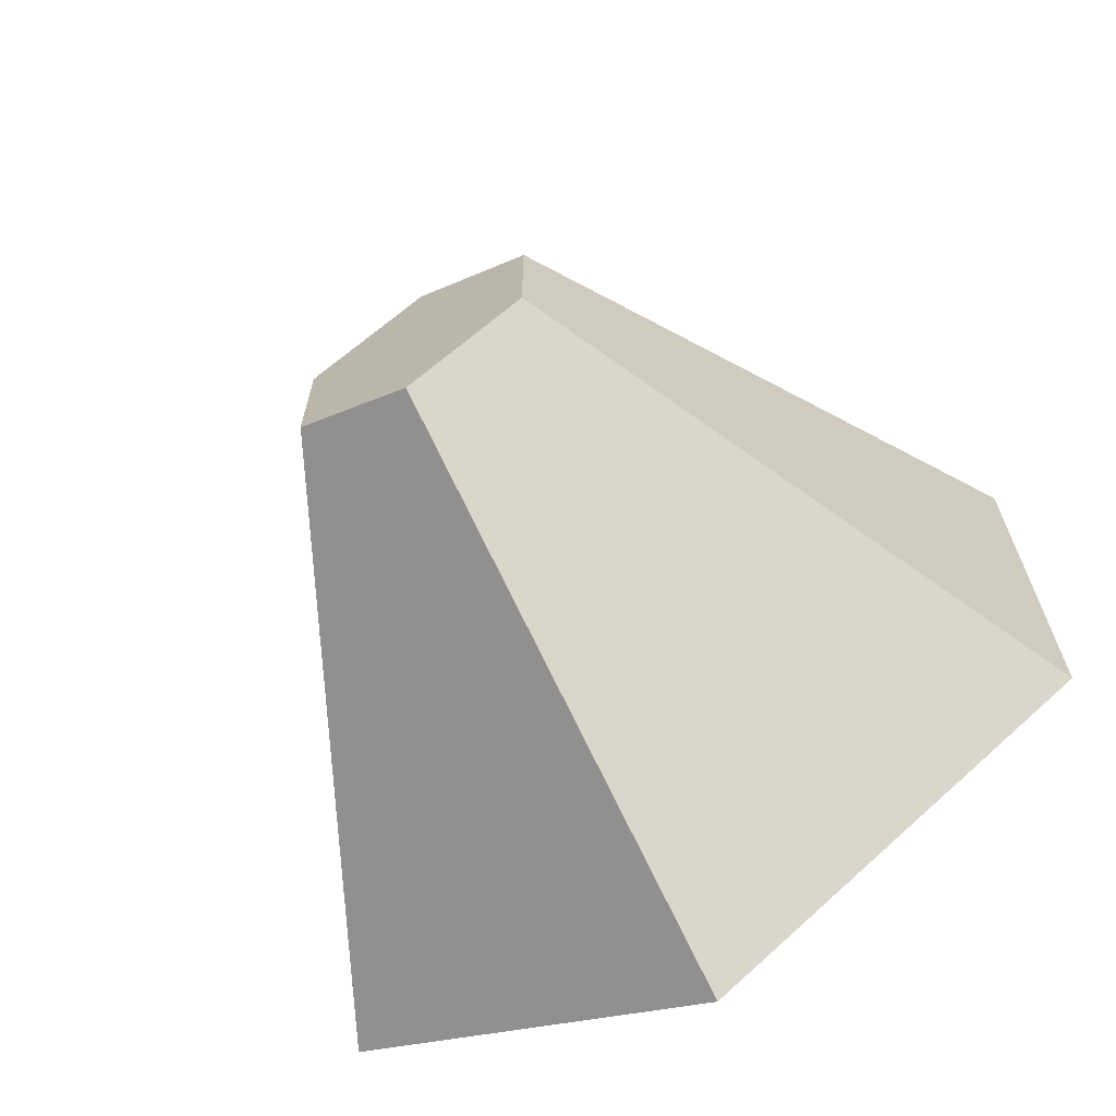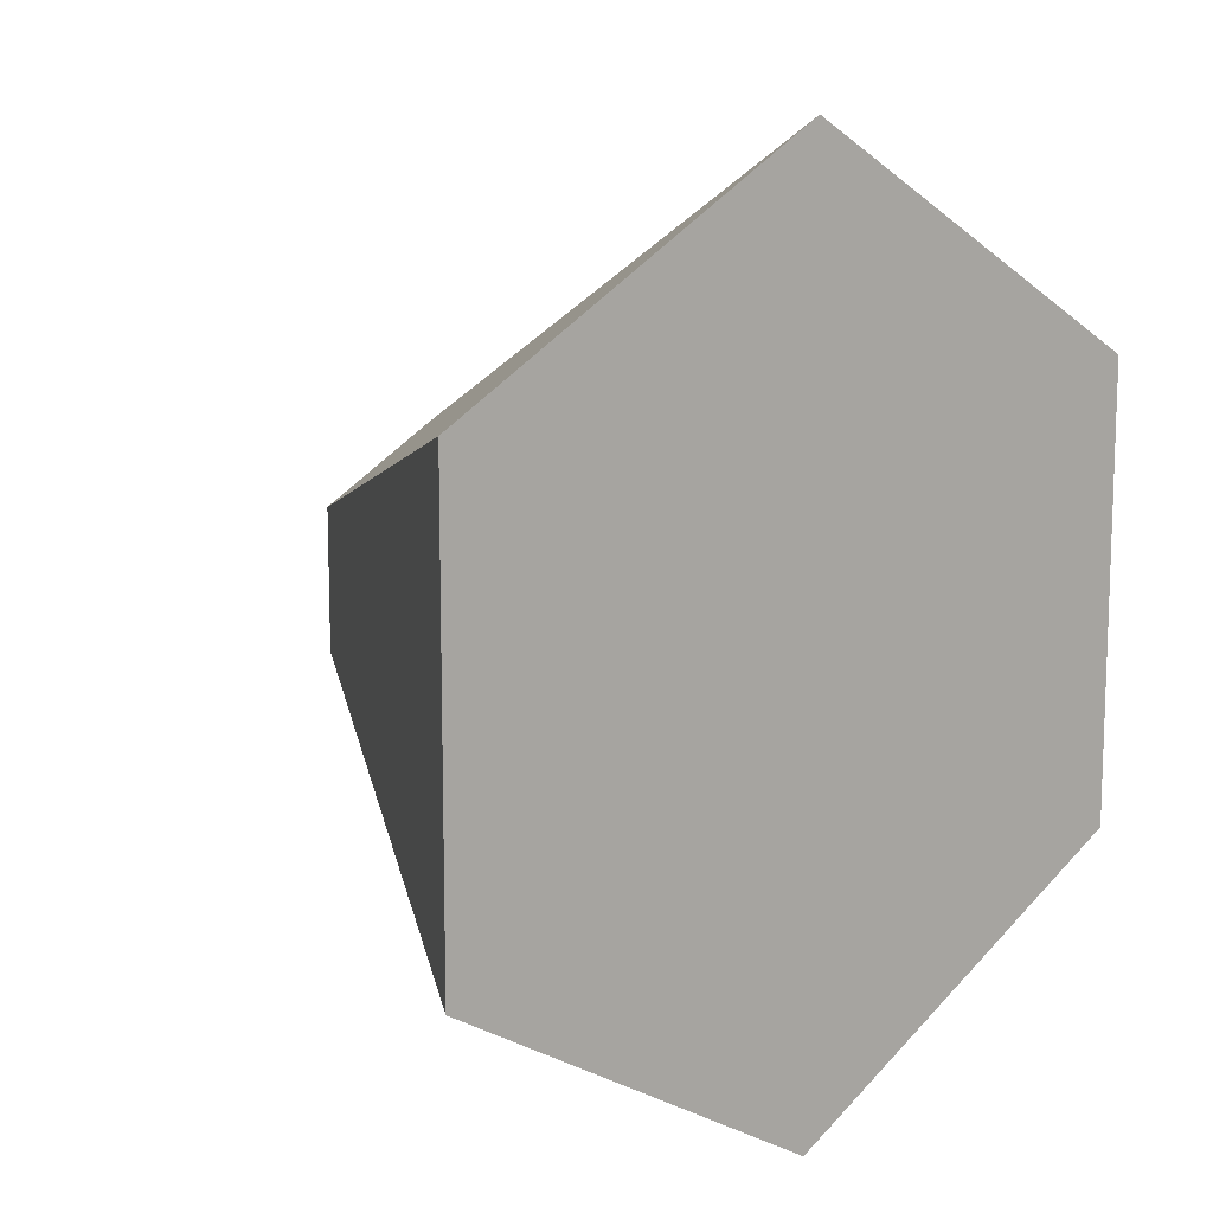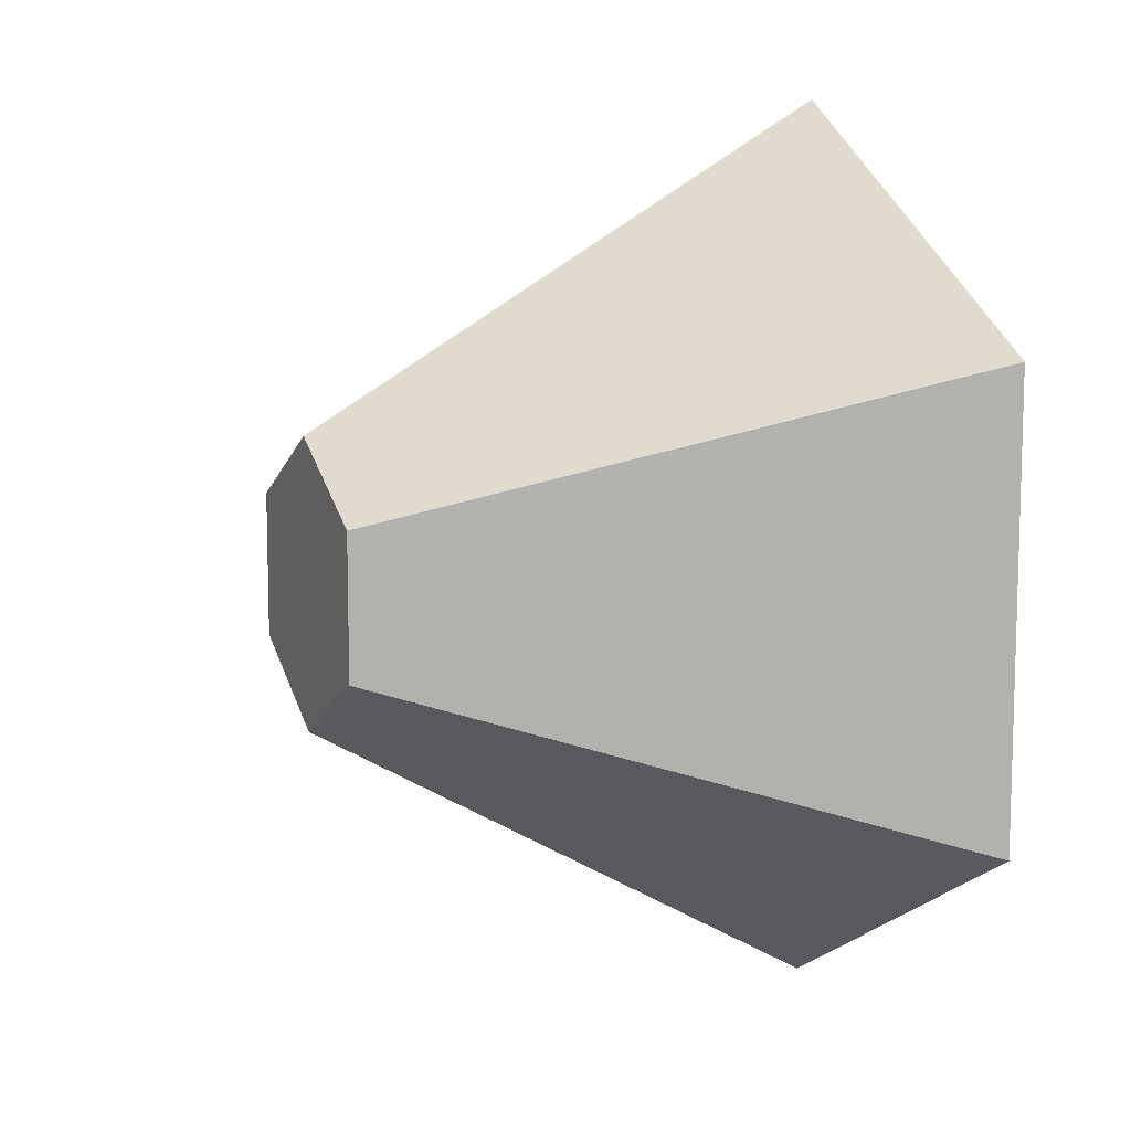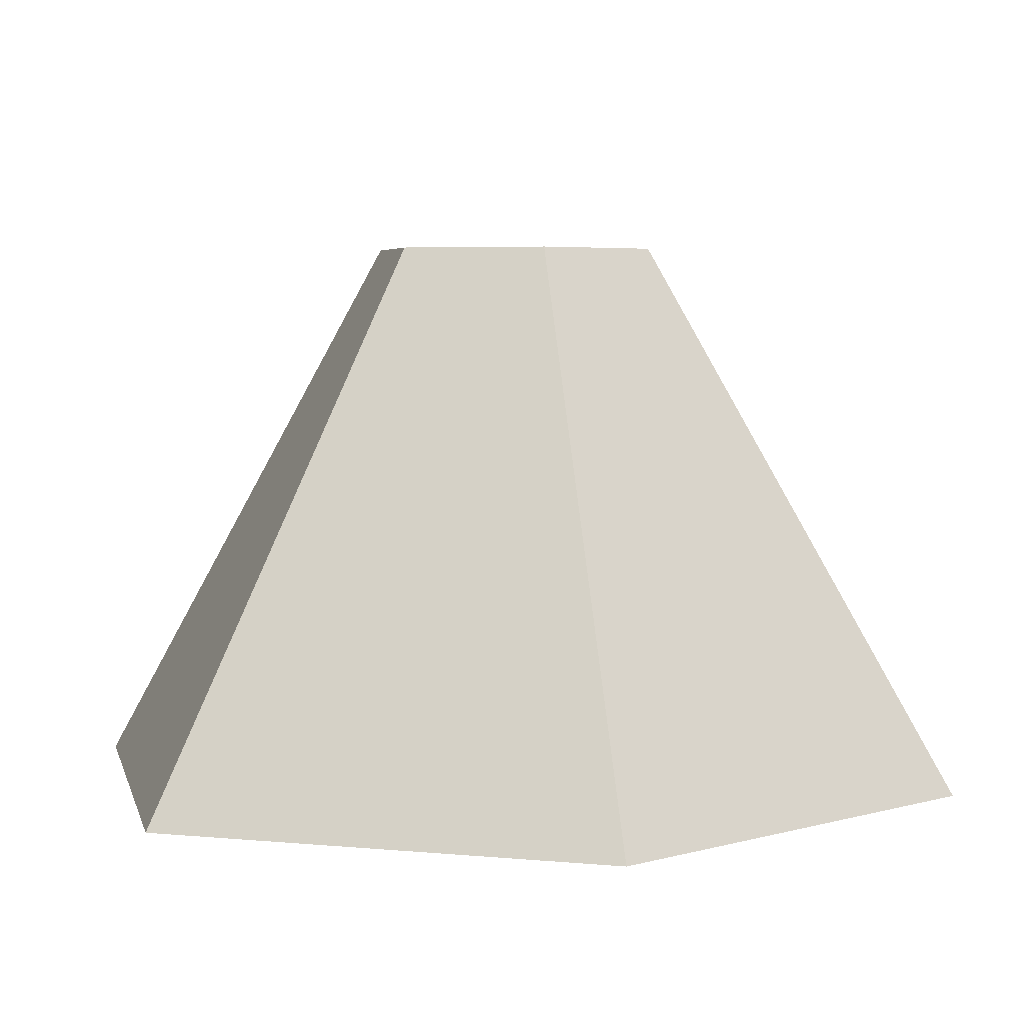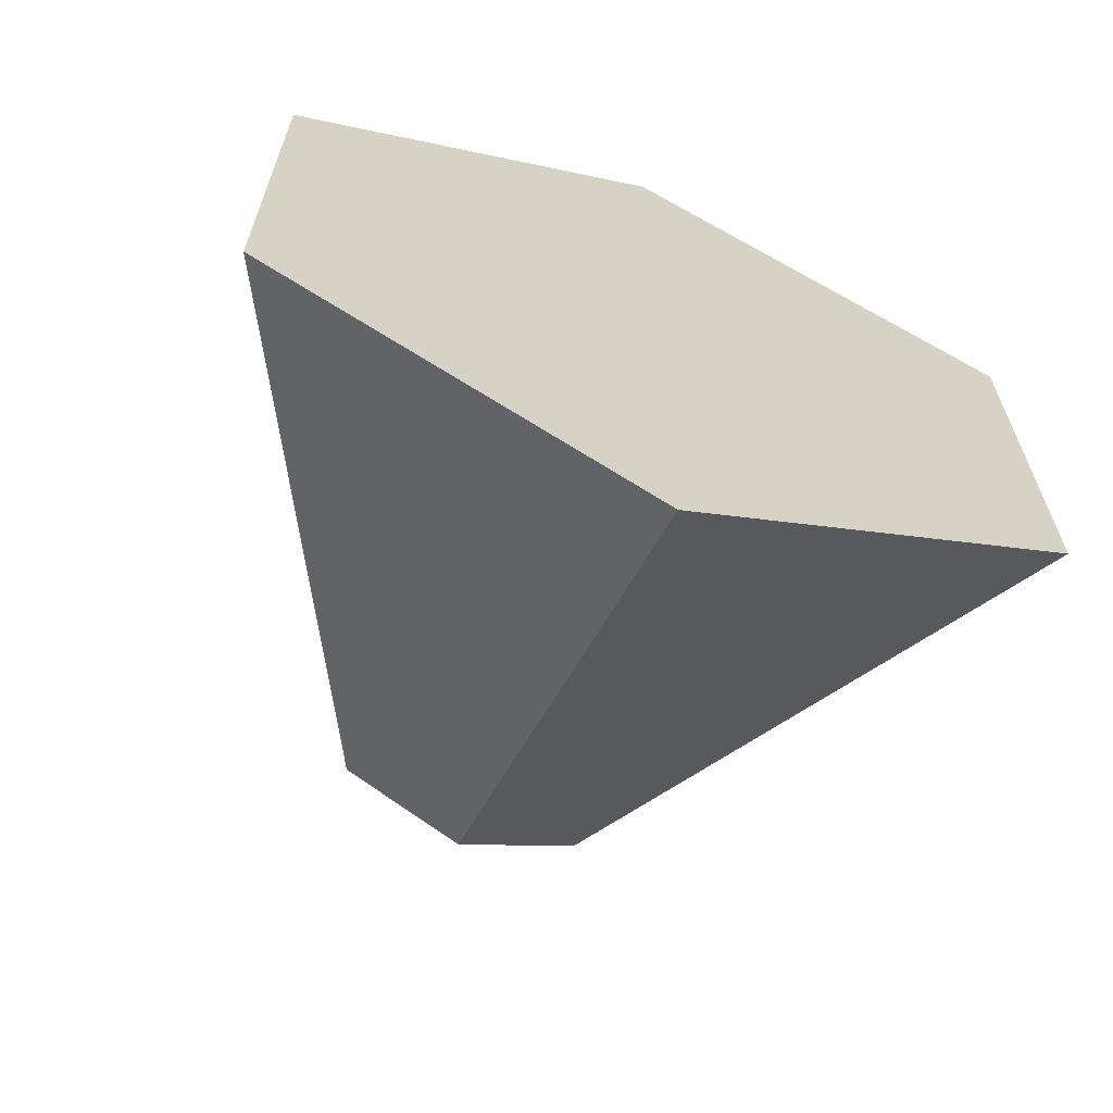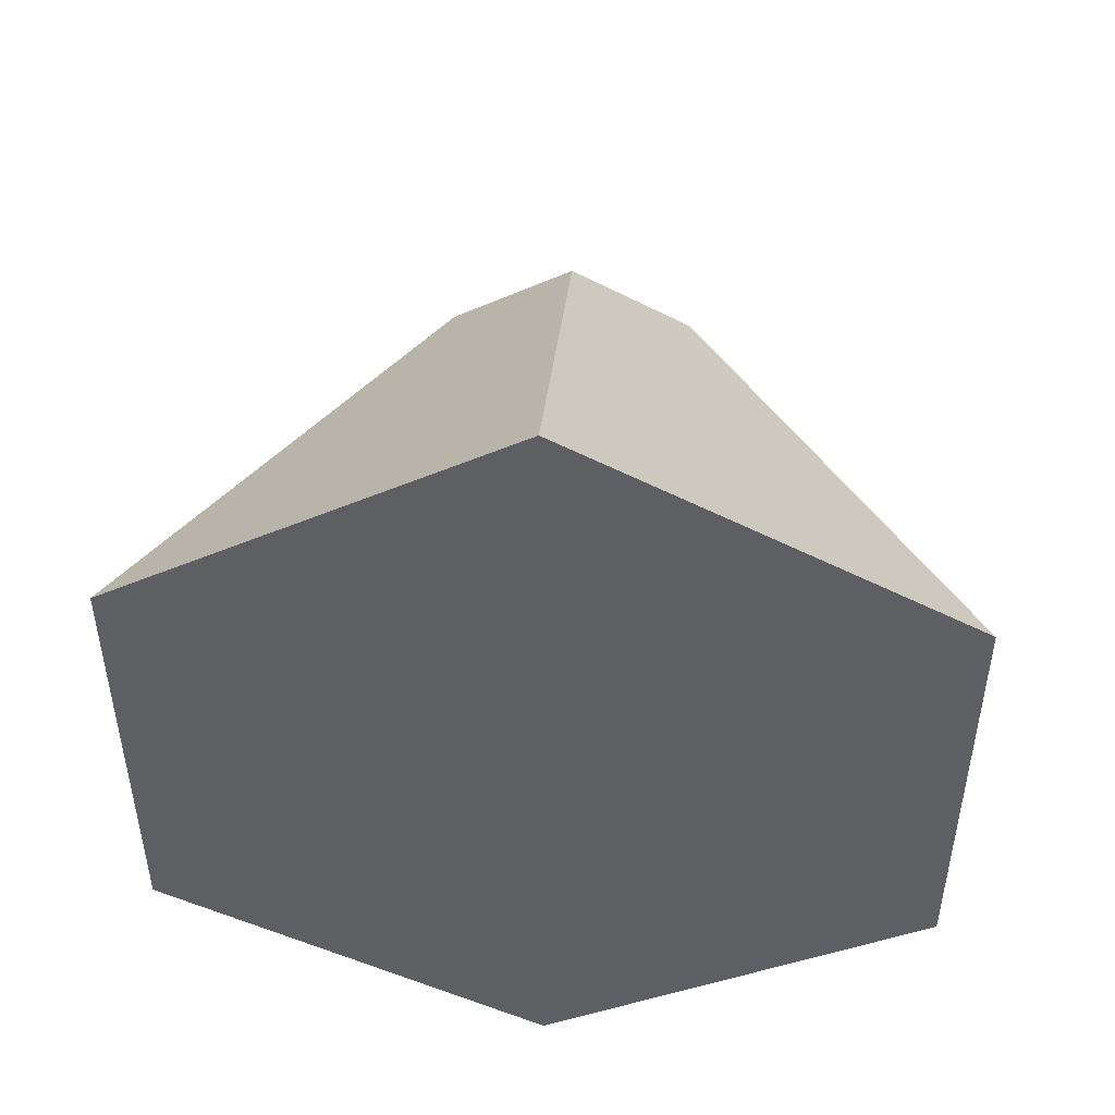
<metadata>
{"format":"obj","ext":"obj","renderer":"f3d","projection":"perspective","resolution":1024,"background":"white","views":[{"elev":-67.2,"azim":-148.7,"up":"+Z"},{"elev":12.0,"azim":-40.5,"up":"+Z"},{"elev":10.2,"azim":-113.5,"up":"+Z"},{"elev":4.8,"azim":-72.5,"up":"+Y"},{"elev":-65.3,"azim":-21.3,"up":"+Z"},{"elev":48.8,"azim":3.2,"up":"+Z"}]}
</metadata>
<code>
o carrotBody.001
v -0.01817 -0.01024 0.01049
v -0.01817 -0.01024 -0.01049
v 0 -0.01024 0.02098
v 0.01817 -0.01024 0.01049
v 0.005714 0.01455 0.003299
v 0.005714 0.01455 -0.003299
v 0 -0.01024 -0.02098
v 0.01817 -0.01024 -0.01049
v 0 0.01455 -0.006598
v 0 0.01455 0.006598
v -0.005714 0.01455 -0.003299
v -0.005714 0.01455 0.003299
f 11 12 10 5 6 9
f 2 7 8 4 3 1
f 3 4 5 10
f 12 1 3 10
f 1 12 11 2
f 2 11 9 7
f 7 9 6 8
f 5 4 8 6

</code>
